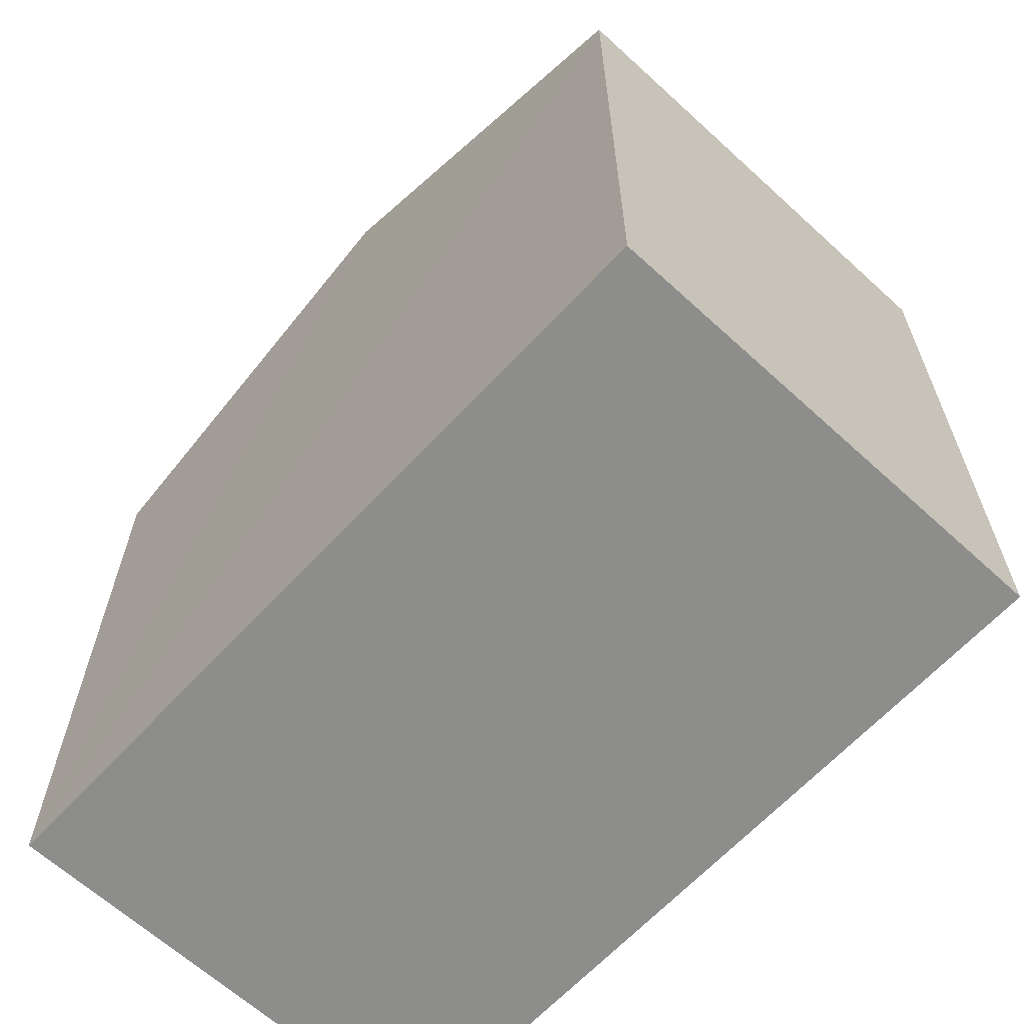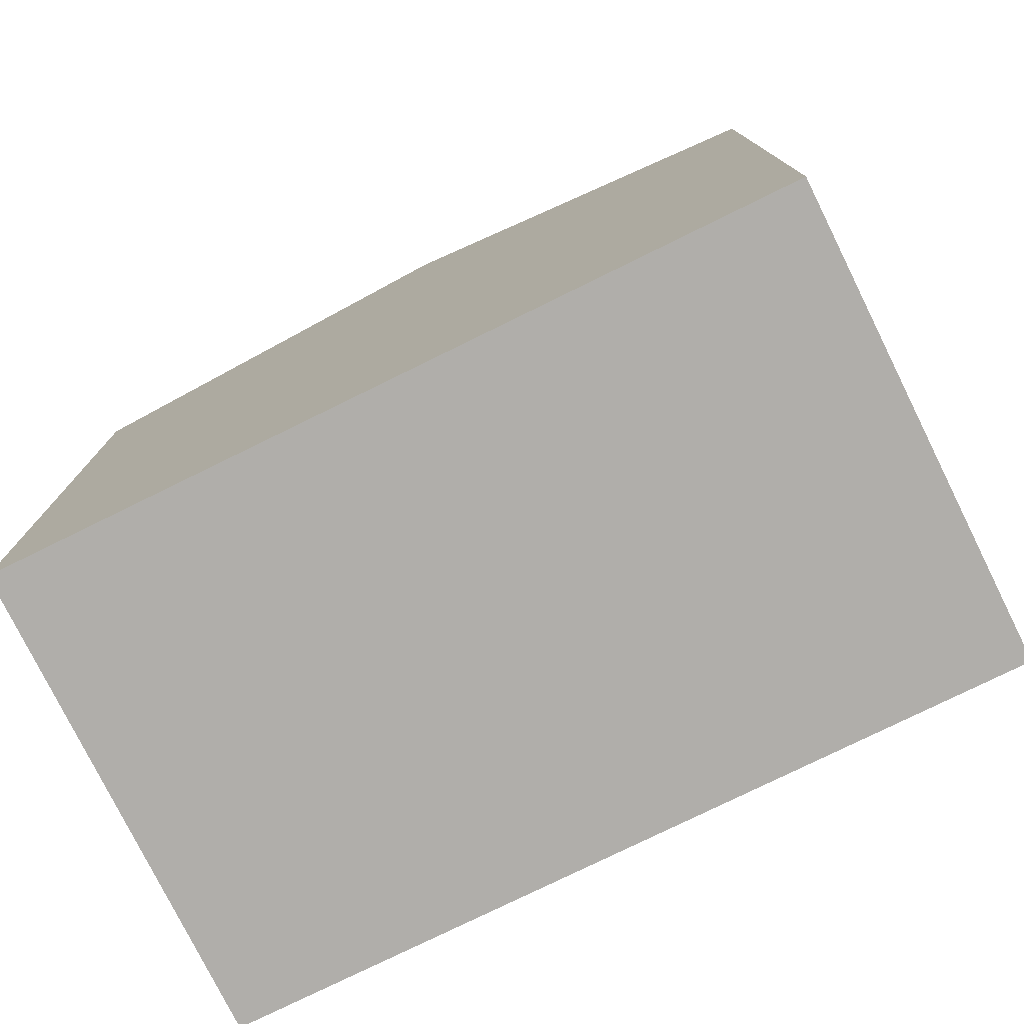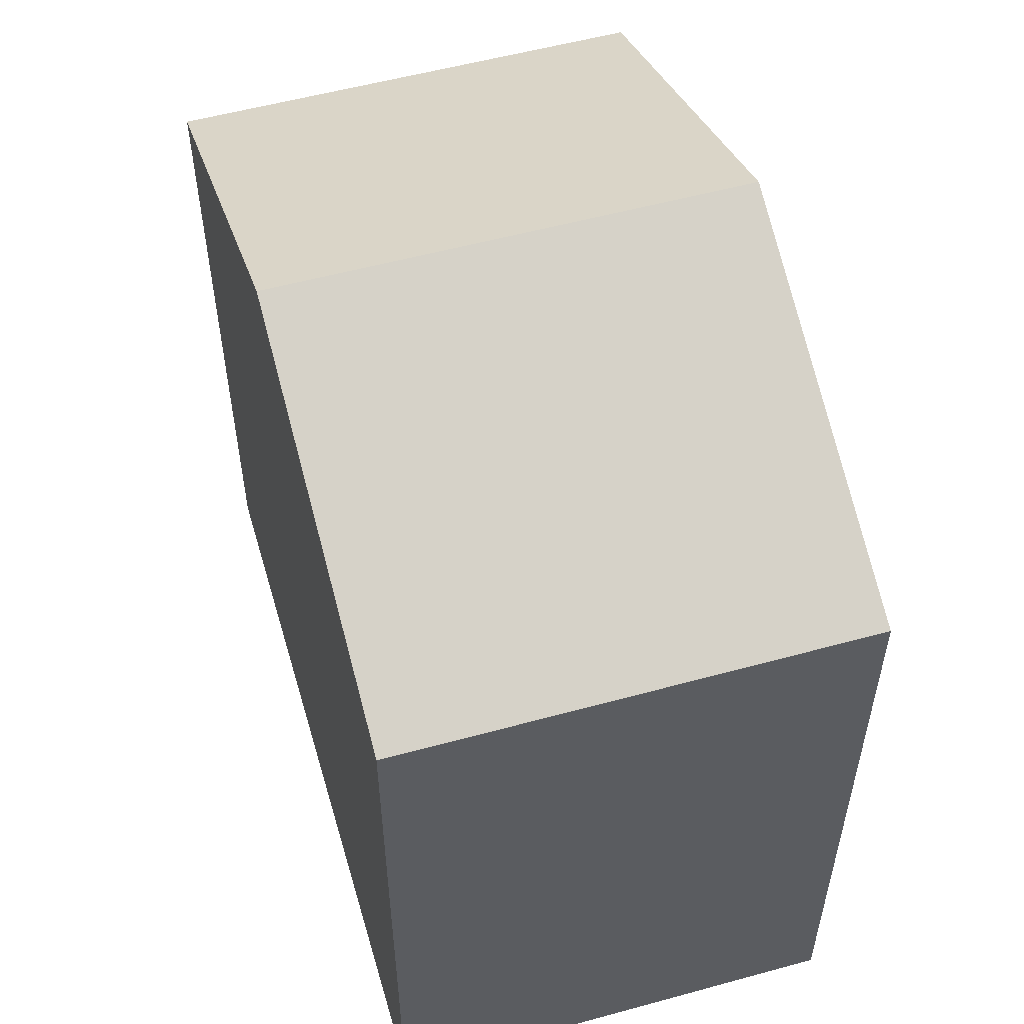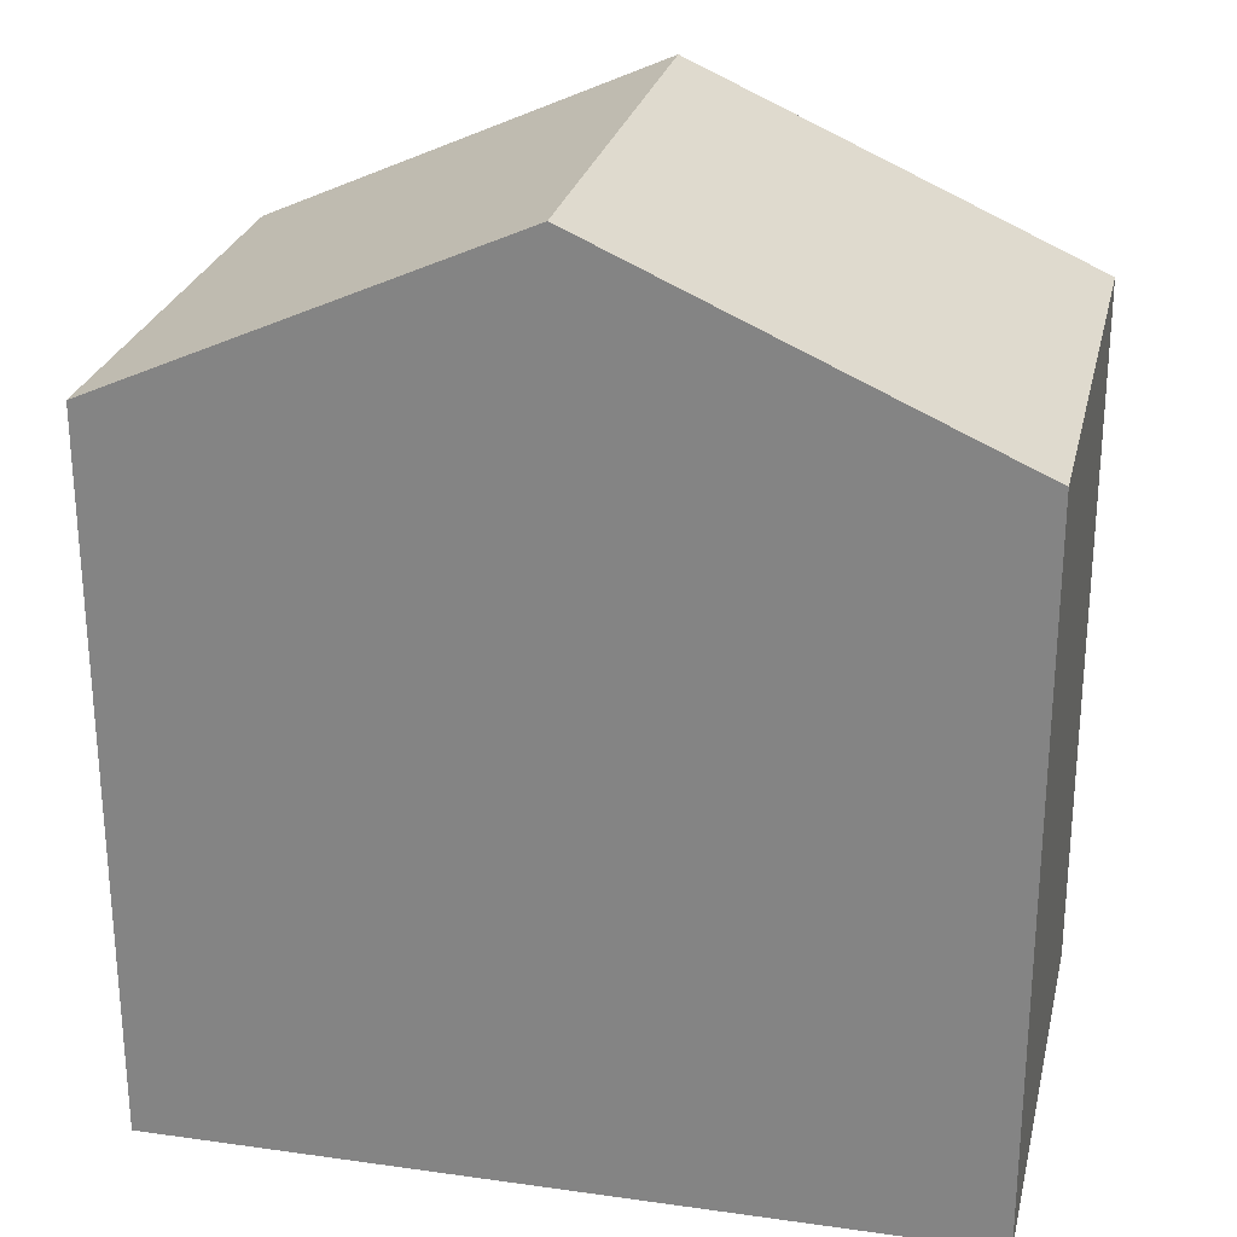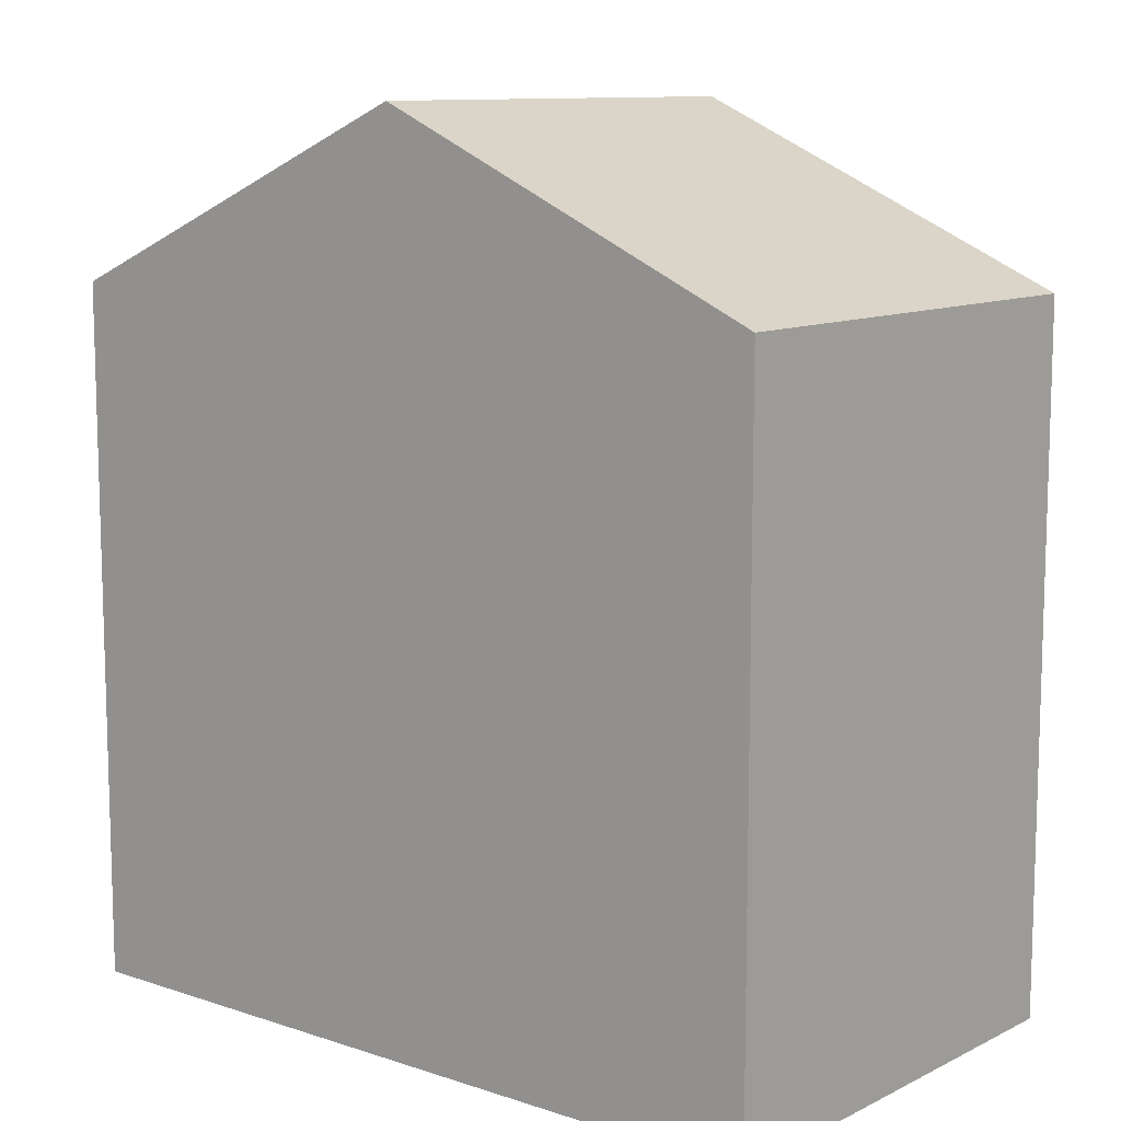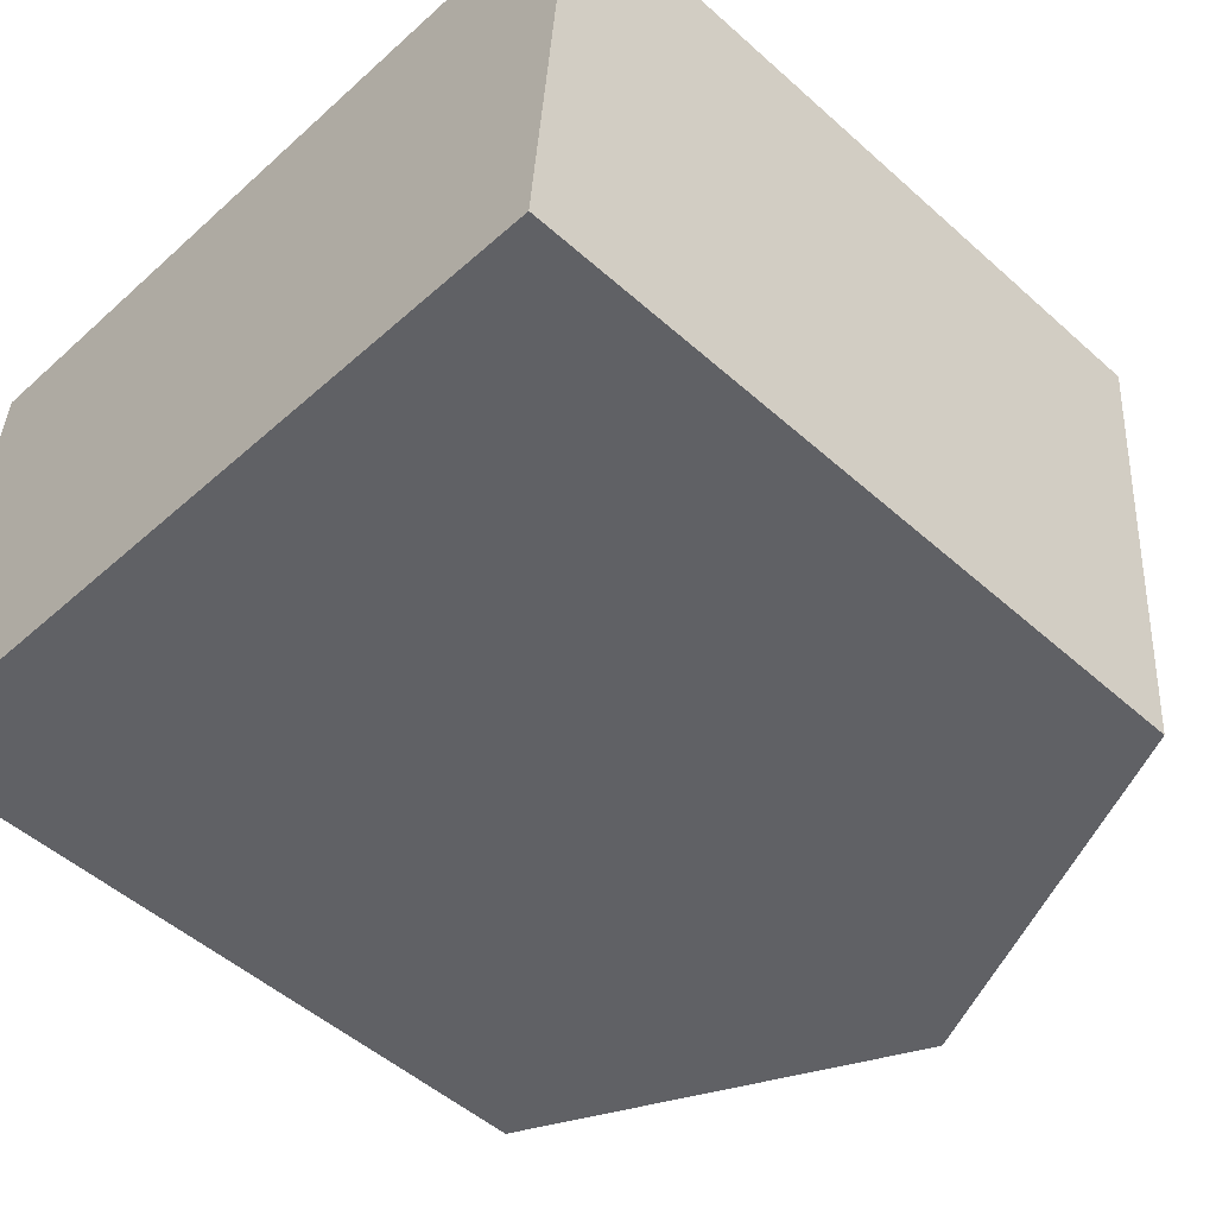
<metadata>
{"format":"obj","ext":"obj","renderer":"f3d","projection":"perspective","resolution":1024,"background":"white","views":[{"elev":-64.5,"azim":-128.1,"up":"+Y"},{"elev":-77.7,"azim":-149.1,"up":"+Y"},{"elev":55.2,"azim":78.4,"up":"+Y"},{"elev":26.1,"azim":17.3,"up":"+Y"},{"elev":10.6,"azim":44.2,"up":"+Y"},{"elev":-51.0,"azim":45.9,"up":"+Z"}]}
</metadata>
<code>
v  4.974 11.13 -0.413
v  10.41 8.898 5.157
v  9.944 8.898 -0.825
v  5.445 11.13 5.569
v  0 8.896 5.447e-16
v  0.48 8.9 5.98
v  9.944 5.052e-17 -0.825
v  0 0 0
v  4.974 2.529e-17 -0.413
v  0.48 -3.662e-16 5.98
v  10.41 -3.158e-16 5.157
v  5.445 -3.41e-16 5.569
g defaultobject
f 1 2 3
f 2 1 4
f 5 4 1
f 4 5 6
f 7 1 3
f 1 7 5
f 5 7 8
f 8 7 9
f 5 10 6
f 10 5 8
f 10 4 6
f 4 10 2
f 2 10 11
f 11 10 12
f 11 3 2
f 3 11 7
f 9 10 8
f 10 9 7
f 10 7 12
f 12 7 11

</code>
